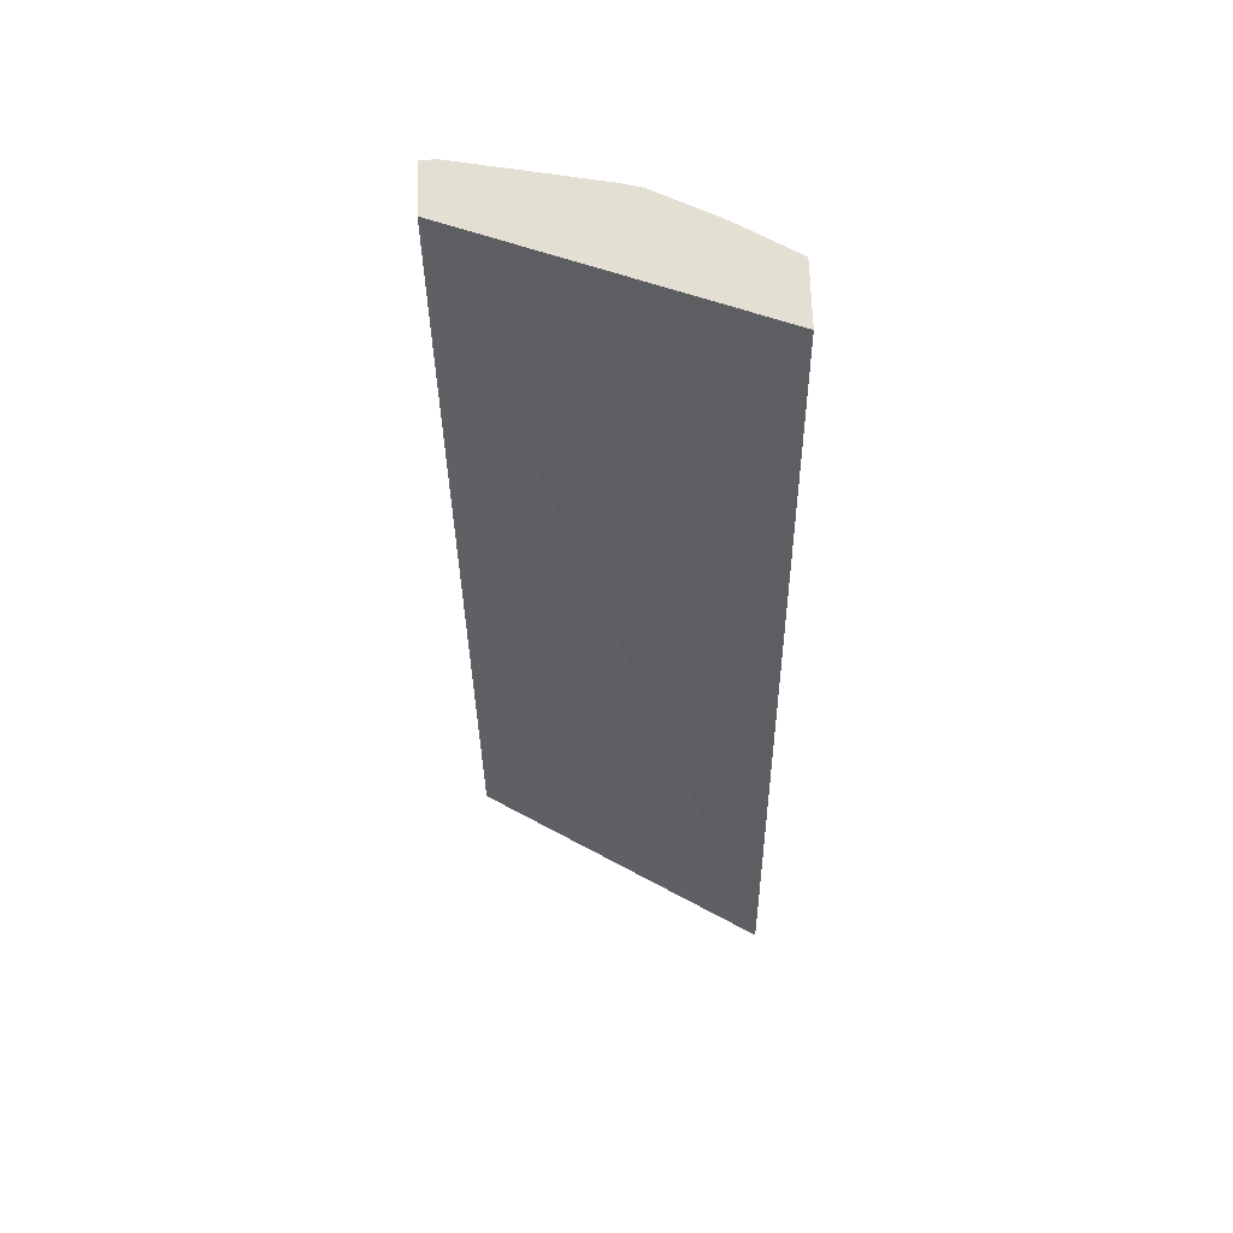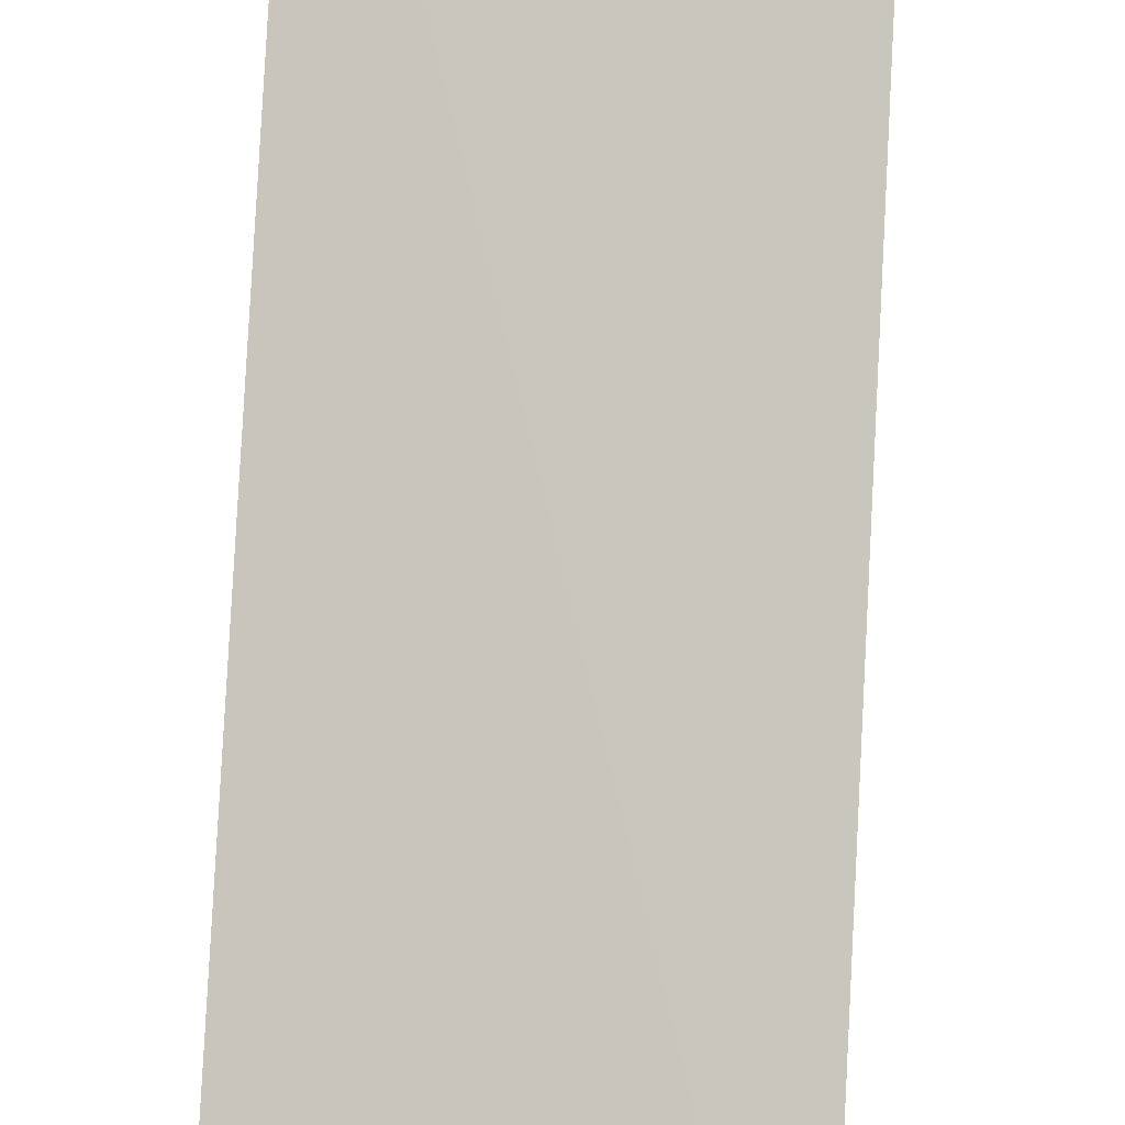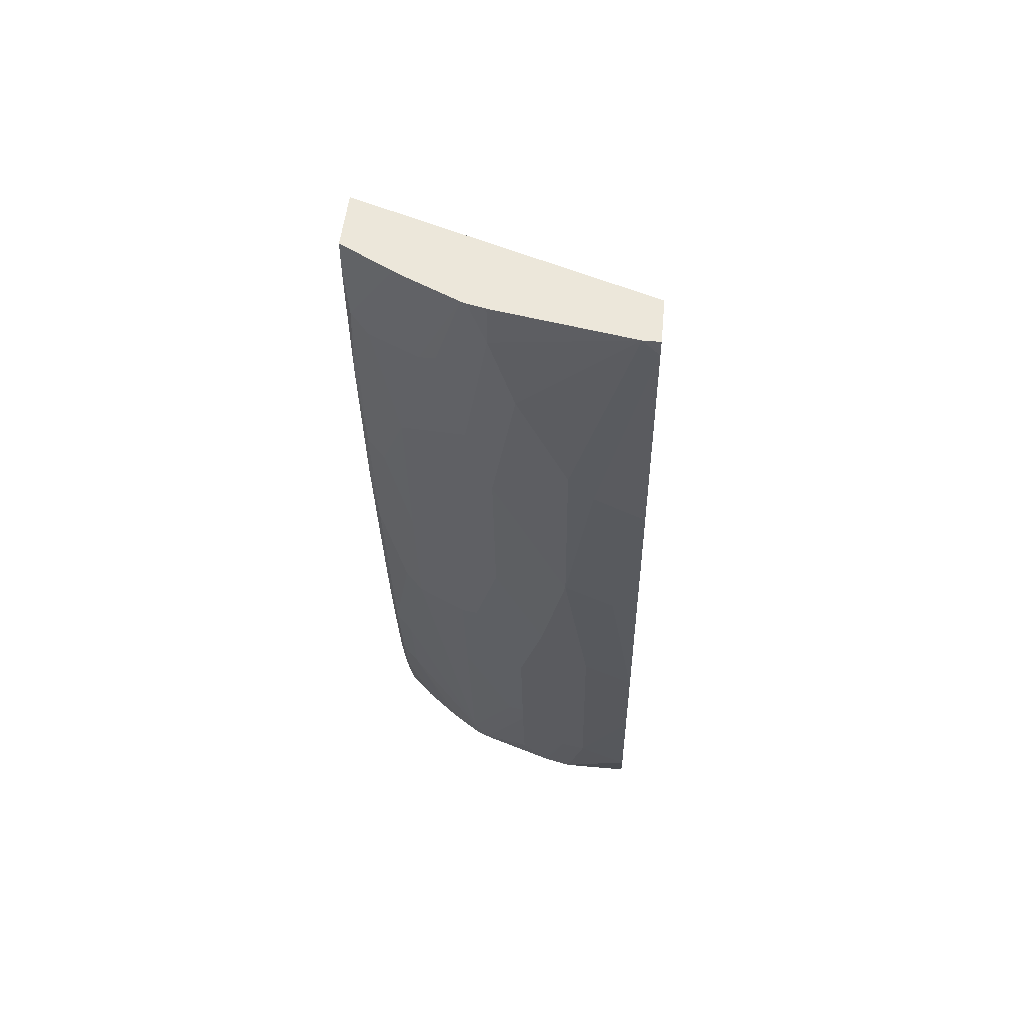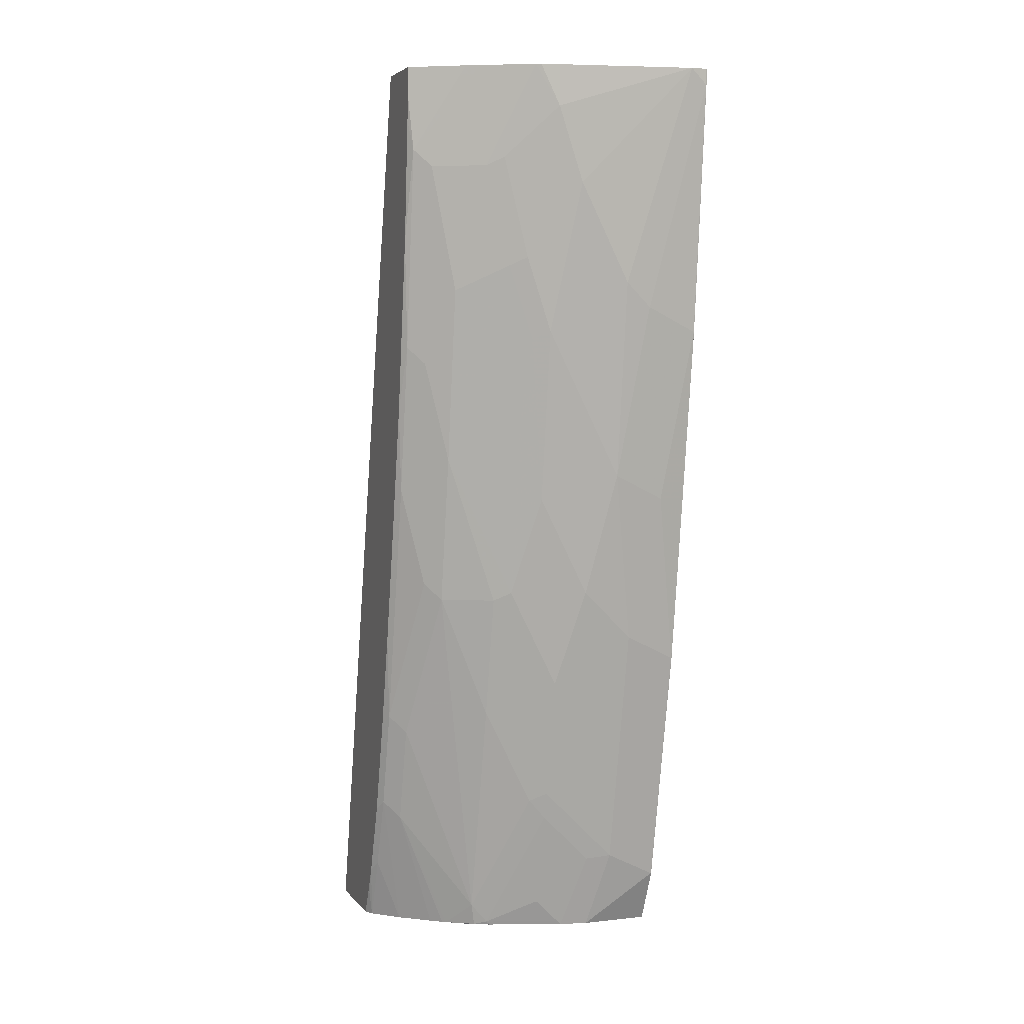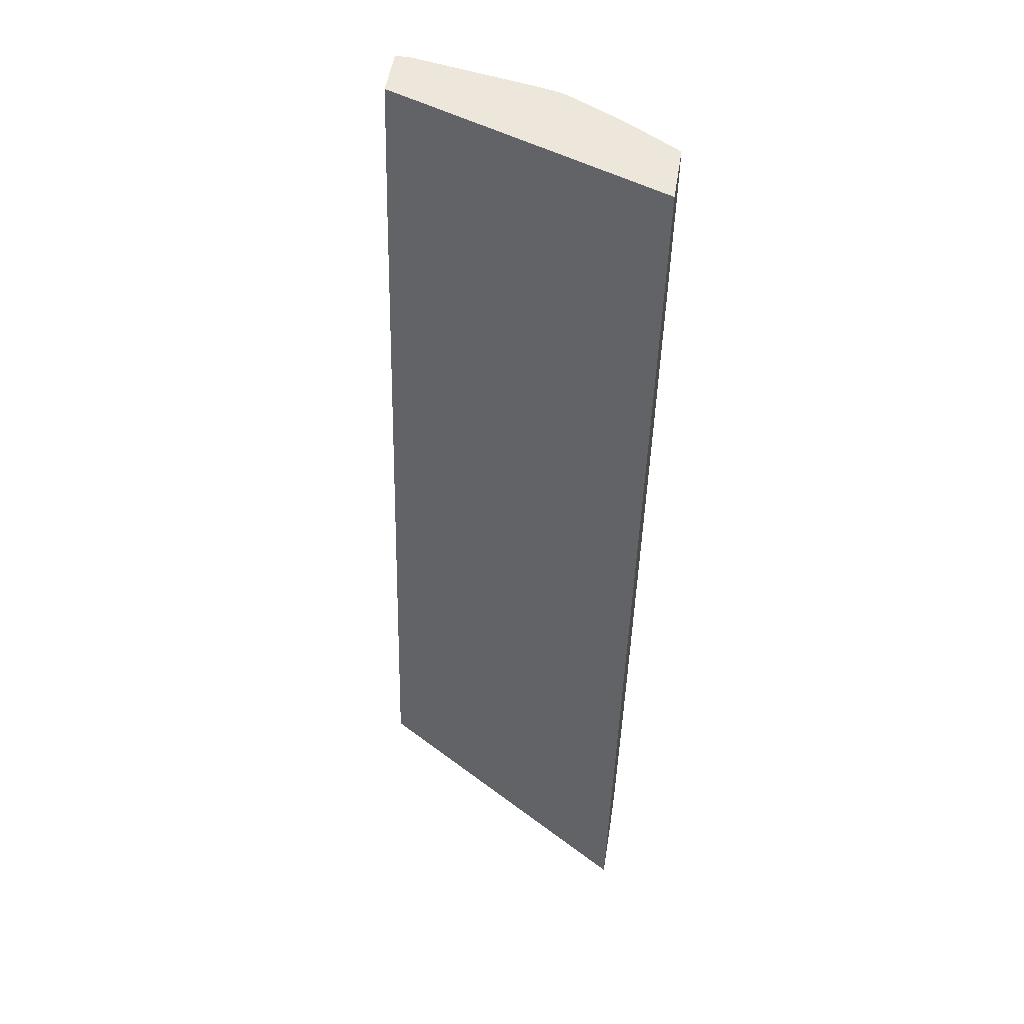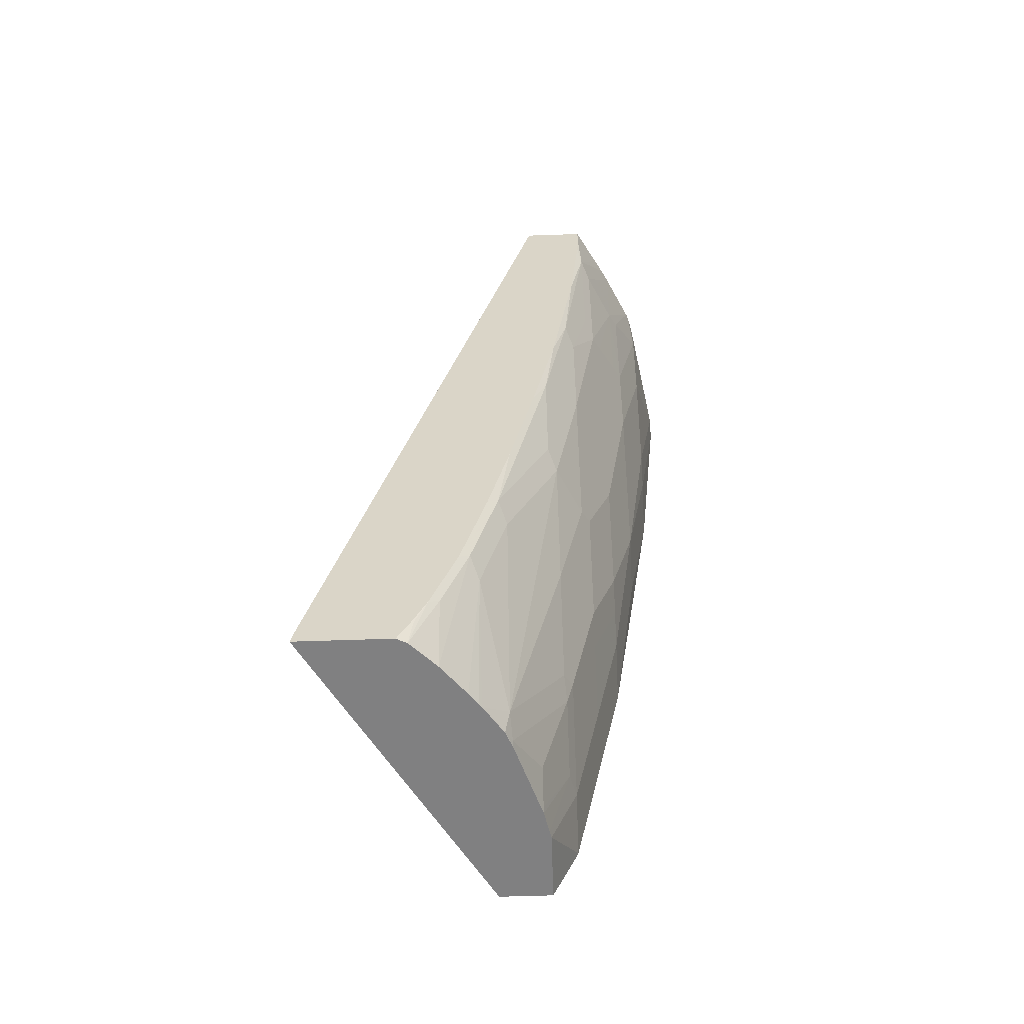
<metadata>
{"format":"obj","ext":"obj","renderer":"f3d","projection":"perspective","resolution":1024,"background":"white","views":[{"elev":67.1,"azim":-1.7,"up":"+Y"},{"elev":71.7,"azim":-176.8,"up":"+Z"},{"elev":50.4,"azim":-174.3,"up":"+Y"},{"elev":4.3,"azim":160.1,"up":"+Y"},{"elev":52.4,"azim":9.1,"up":"+Y"},{"elev":-60.2,"azim":92.0,"up":"+Y"}]}
</metadata>
<code>
v 0.2377 -0.6447 -0.1308
v -0.0004269 -0.6389 -0.268
v -0.0004269 -0.6447 -0.268
v 0.2377 -0.6447 -0.2049
v 0.2377 -0.6348 -0.1327
v -0.0004269 0.1161 -0.3916
v -0.0004269 -5.047e-05 -0.371
v -0.0004269 -0.6447 -0.3092
v 0.2336 -0.6447 -0.213
v 0.237 -0.6234 -0.2165
v 0.2377 -0.6232 -0.2152
v 0.2377 0.1161 -0.3042
v -0.0004269 0.1161 -0.4327
v 0.05607 -0.6447 -0.3092
v -0.0004269 -0.5981 -0.3296
v 1.591e-05 -0.5977 -0.3298
v 0.213 -0.6447 -0.2336
v 0.2336 -0.5908 -0.2336
v 0.2377 -0.5989 -0.2255
v 0.2377 0.1161 -0.3552
v 1.591e-05 0.1161 -0.4329
v -0.0004269 0.103 -0.4327
v 0.06185 -0.6447 -0.3079
v 0.04125 -0.5771 -0.3298
v 0.06185 -0.5797 -0.3246
v 1.591e-05 -0.4947 -0.3504
v -0.0004269 -0.392 -0.3708
v 0.1889 -0.6447 -0.2533
v 0.2198 -0.5428 -0.2611
v 0.2336 -0.529 -0.2542
v 0.2377 -0.5371 -0.2461
v 0.2061 0.1161 -0.3739
v 0.2377 0.09335 -0.3552
v 0.01309 0.1161 -0.4329
v 1.591e-05 0.103 -0.4329
v -0.0004269 -0.1031 -0.4121
v 0.07926 -0.6447 -0.304
v 0.04125 -0.474 -0.3504
v 0.08245 -0.4329 -0.3504
v 0.1031 -0.5153 -0.3298
v 0.08245 -0.5591 -0.3246
v 0.08245 -0.6415 -0.304
v 1.591e-05 -0.3916 -0.371
v -0.0004269 -0.2474 -0.3916
v 0.1797 -0.6447 -0.2606
v 0.177 -0.6447 -0.2625
v 0.158 -0.6252 -0.2817
v 0.2198 -0.4603 -0.2817
v 0.2336 -0.4466 -0.2748
v 0.2377 -0.4547 -0.2667
v 0.1949 0.1161 -0.3804
v 0.2336 0.04806 -0.3573
v 0.2377 0.07197 -0.3537
v 0.1237 0.1161 -0.4122
v 0.1237 0.0824 -0.4122
v 0.1031 0.02058 -0.4122
v 0.08245 -0.02068 -0.4122
v 0.06185 -0.06187 -0.4122
v 0.04125 -0.0825 -0.4122
v 1.591e-05 -0.1031 -0.4122
v 0.1411 -0.6447 -0.2834
v 0.1443 -0.6415 -0.2834
v 0.04125 -0.371 -0.371
v 0.06185 -0.3504 -0.371
v 0.1031 -0.4122 -0.3504
v 0.1168 -0.5222 -0.3229
v 0.1031 -0.5385 -0.3246
v 0.1031 -0.6209 -0.304
v 0.02062 -0.2474 -0.3916
v 0.1541 -0.6447 -0.278
v 0.1546 -0.6441 -0.2783
v 0.158 -0.4397 -0.3229
v 0.1786 -0.4809 -0.3023
v 0.1992 -0.3366 -0.3229
v 0.213 -0.3229 -0.3161
v 0.2377 -0.376 -0.2841
v 0.2336 -0.2405 -0.3161
v 0.2377 -0.2729 -0.3048
v 0.1841 0.1161 -0.3861
v 0.2377 -0.02612 -0.3449
v 0.2336 -0.1168 -0.3367
v 0.213 -0.05502 -0.3573
v 0.2198 0.03428 -0.3641
v 0.1386 0.1161 -0.4085
v 0.1429 0.1161 -0.4067
v 0.1649 0.04121 -0.3916
v 0.1443 -0.04124 -0.3916
v 0.1237 -0.1031 -0.3916
v 0.1031 -0.1443 -0.3916
v 0.08245 -0.1856 -0.3916
v 0.06185 -0.2268 -0.3916
v 0.08245 -0.3298 -0.371
v 0.1237 -0.2474 -0.371
v 0.1443 -0.3298 -0.3504
v 0.158 -0.3366 -0.3435
v 0.1992 -0.2131 -0.3435
v 0.213 -0.1993 -0.3367
v 0.2377 -0.1704 -0.3243
v 0.1786 0.03428 -0.3848
v 0.2198 -0.1306 -0.3435
v 0.1992 -0.06872 -0.3641
v 0.158 -0.04816 -0.3848
v 0.1374 -0.11 -0.3848
v 0.1443 -0.1856 -0.371
v 0.1855 -0.2061 -0.3504
v 0.1855 -0.06187 -0.371
f 49 75 77
f 49 77 78
f 49 78 76
f 51 52 79
f 52 53 80
f 52 80 81
f 52 81 82
f 52 82 83
f 52 83 79
f 54 84 55
f 55 86 87
f 55 85 86
f 55 87 56
f 56 87 88
f 56 89 90
f 56 90 57
f 57 90 91
f 57 91 58
f 58 91 59
f 59 91 69
f 49 76 50
f 59 69 60
f 55 84 85
f 56 88 89
f 43 69 91
f 48 74 75
f 61 62 71
f 37 62 61
f 38 63 64
f 38 64 39
f 39 64 65
f 39 65 40
f 40 66 67
f 40 67 41
f 40 65 66
f 41 67 68
f 41 68 42
f 42 68 62
f 43 44 69
f 43 91 63
f 44 60 69
f 46 70 71
f 46 71 47
f 47 71 62
f 47 62 66
f 47 66 72
f 47 72 73
f 47 73 48
f 48 73 74
f 48 75 49
f 61 71 70
f 82 100 101
f 62 67 66
f 87 99 102
f 87 102 88
f 88 103 93
f 88 93 89
f 88 102 103
f 89 93 90
f 90 93 92
f 90 92 91
f 93 103 104
f 93 104 94
f 86 99 87
f 94 104 105
f 94 96 95
f 96 105 102
f 96 102 106
f 96 106 101
f 96 101 100
f 99 101 106
f 99 106 102
f 102 105 104
f 102 104 103
f 37 42 62
f 94 105 96
f 85 99 86
f 83 101 99
f 82 101 83
f 63 91 64
f 64 91 92
f 64 92 65
f 65 92 93
f 65 93 94
f 65 94 72
f 65 72 66
f 72 94 95
f 72 95 74
f 72 74 73
f 74 95 96
f 74 96 75
f 75 96 97
f 75 97 77
f 77 97 81
f 77 81 98
f 77 98 78
f 79 83 99
f 79 99 85
f 80 98 81
f 81 97 96
f 81 96 100
f 81 100 82
f 62 68 67
f 36 60 44
f 15 27 26
f 35 60 36
f 1 6 7
f 1 7 2
f 2 7 6
f 2 6 13
f 2 13 22
f 2 22 36
f 2 36 44
f 2 44 27
f 2 27 15
f 2 15 8
f 1 5 6
f 2 8 3
f 4 10 11
f 5 12 6
f 6 12 20
f 6 20 32
f 6 32 51
f 6 51 79
f 6 79 85
f 6 85 84
f 6 84 54
f 6 54 34
f 4 9 10
f 6 34 21
f 1 12 5
f 1 33 20
f 1 2 3
f 1 3 8
f 1 8 14
f 1 14 23
f 1 37 61
f 1 61 70
f 1 70 46
f 1 46 45
f 1 45 28
f 1 28 17
f 1 20 12
f 1 17 9
f 1 4 11
f 1 11 19
f 1 19 31
f 1 31 50
f 1 50 76
f 1 76 78
f 1 78 98
f 1 98 80
f 1 80 53
f 1 53 33
f 1 9 4
f 6 21 13
f 1 23 37
f 8 16 14
f 25 42 37
f 26 27 43
f 26 43 63
f 26 63 38
f 27 44 43
f 28 45 29
f 29 45 46
f 29 46 47
f 29 47 48
f 29 48 49
f 25 41 42
f 29 49 30
f 30 50 31
f 32 33 52
f 32 52 51
f 33 53 52
f 34 54 55
f 34 55 56
f 34 56 57
f 34 58 59
f 34 59 35
f 8 15 16
f 30 49 50
f 24 41 25
f 34 57 58
f 24 39 40
f 24 40 41
f 9 18 19
f 10 19 11
f 13 21 35
f 13 35 22
f 14 16 24
f 14 24 25
f 14 25 23
f 15 26 16
f 35 59 60
f 16 26 24
f 9 19 10
f 17 29 30
f 24 38 39
f 17 28 29
f 24 26 38
f 23 25 37
f 22 35 36
f 9 17 18
f 20 33 32
f 18 31 19
f 18 30 31
f 21 34 35
f 17 30 18

</code>
